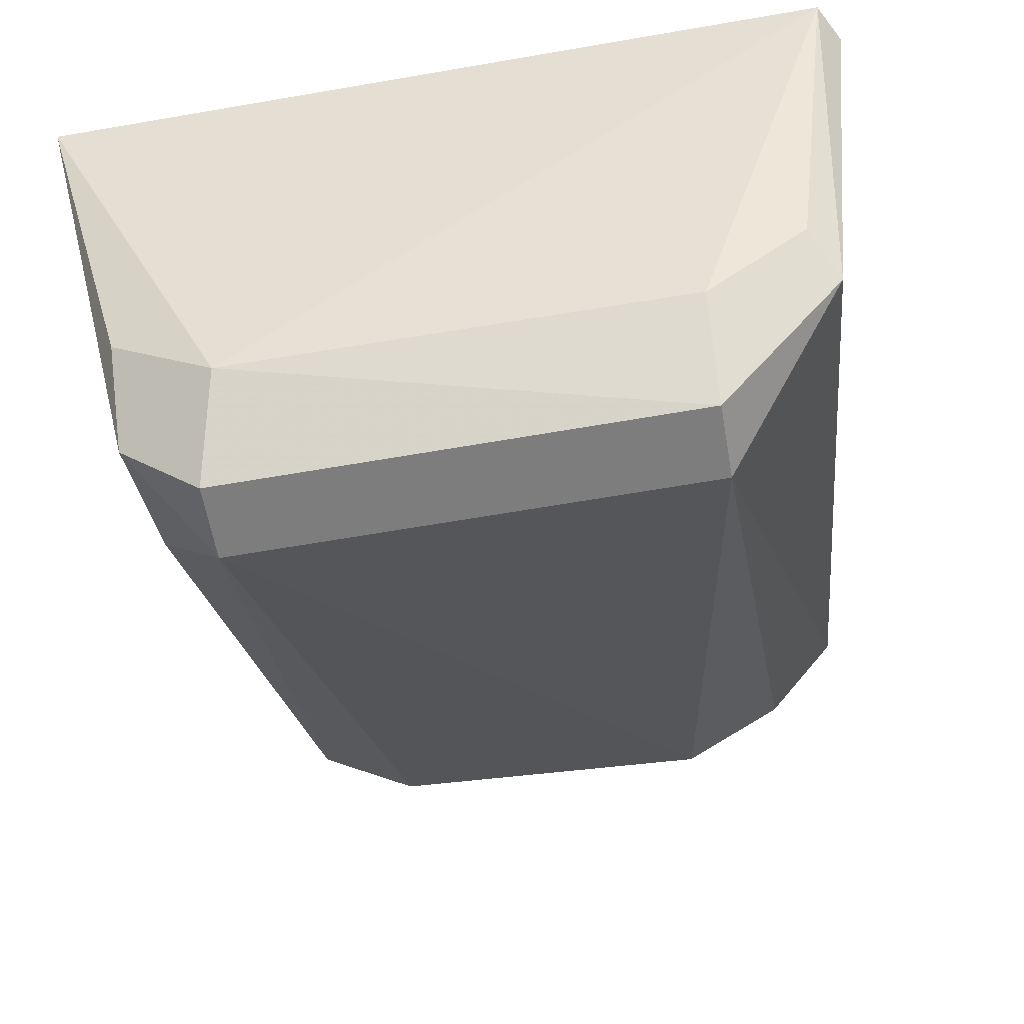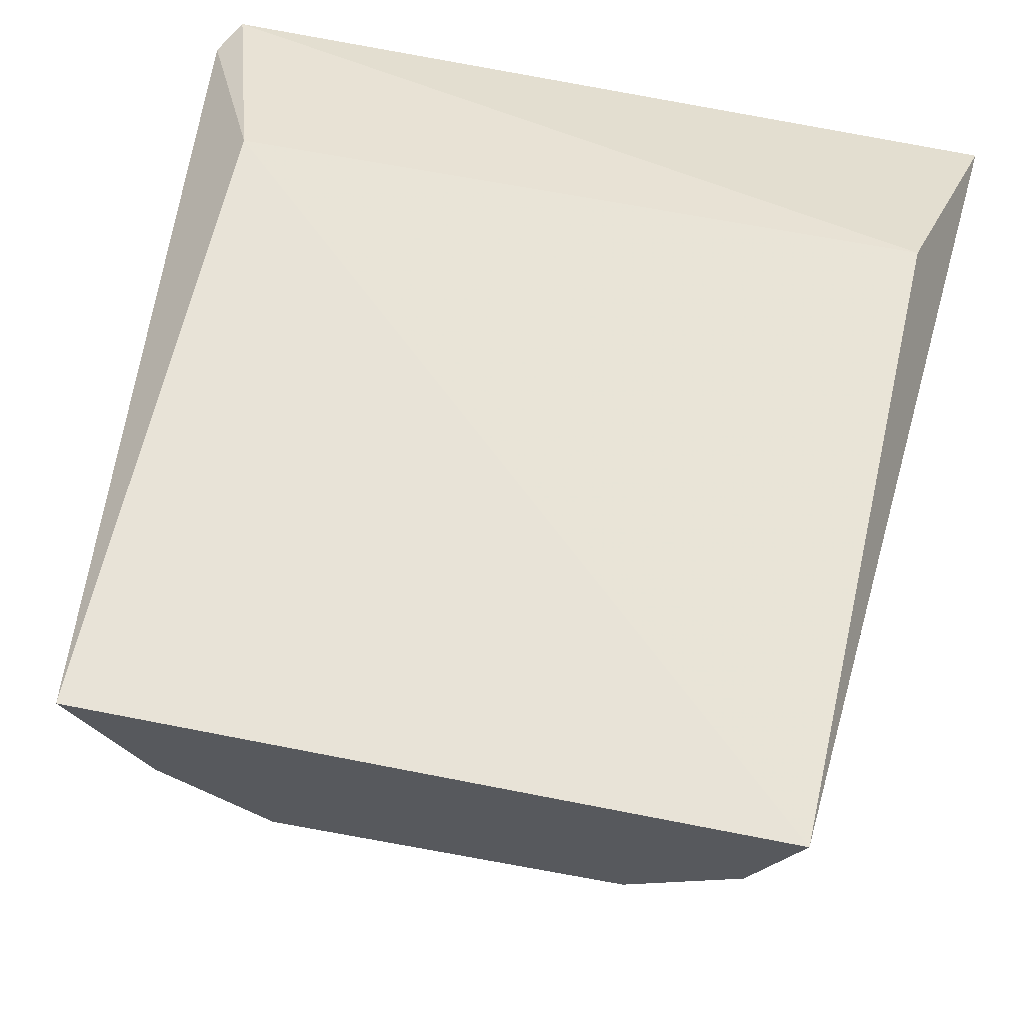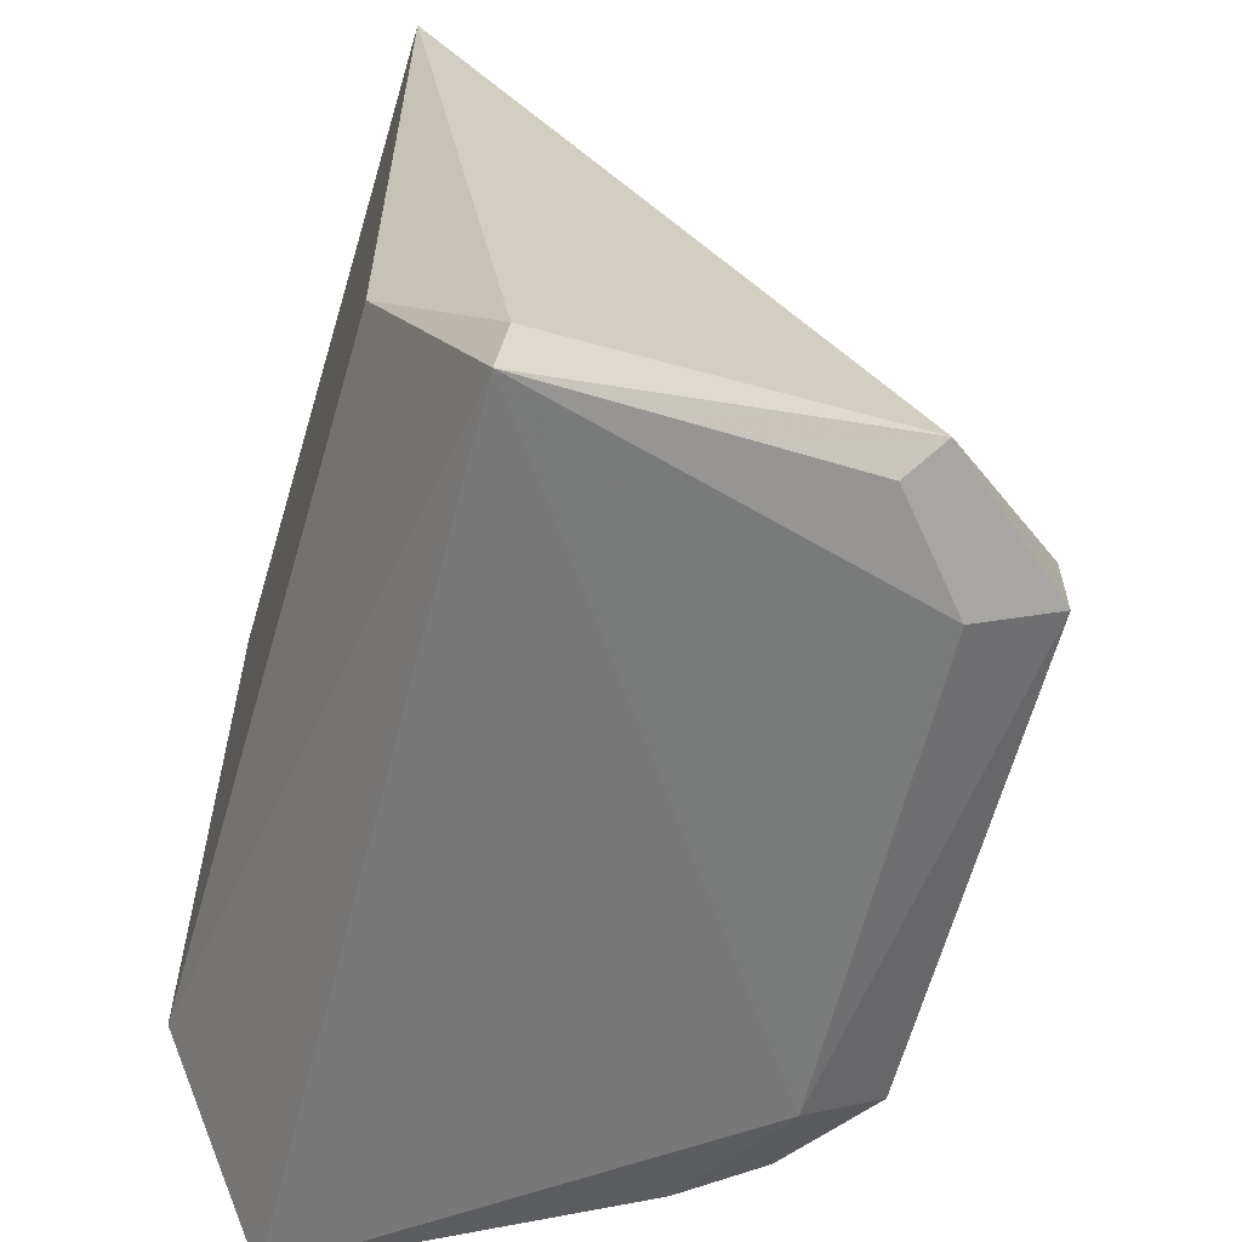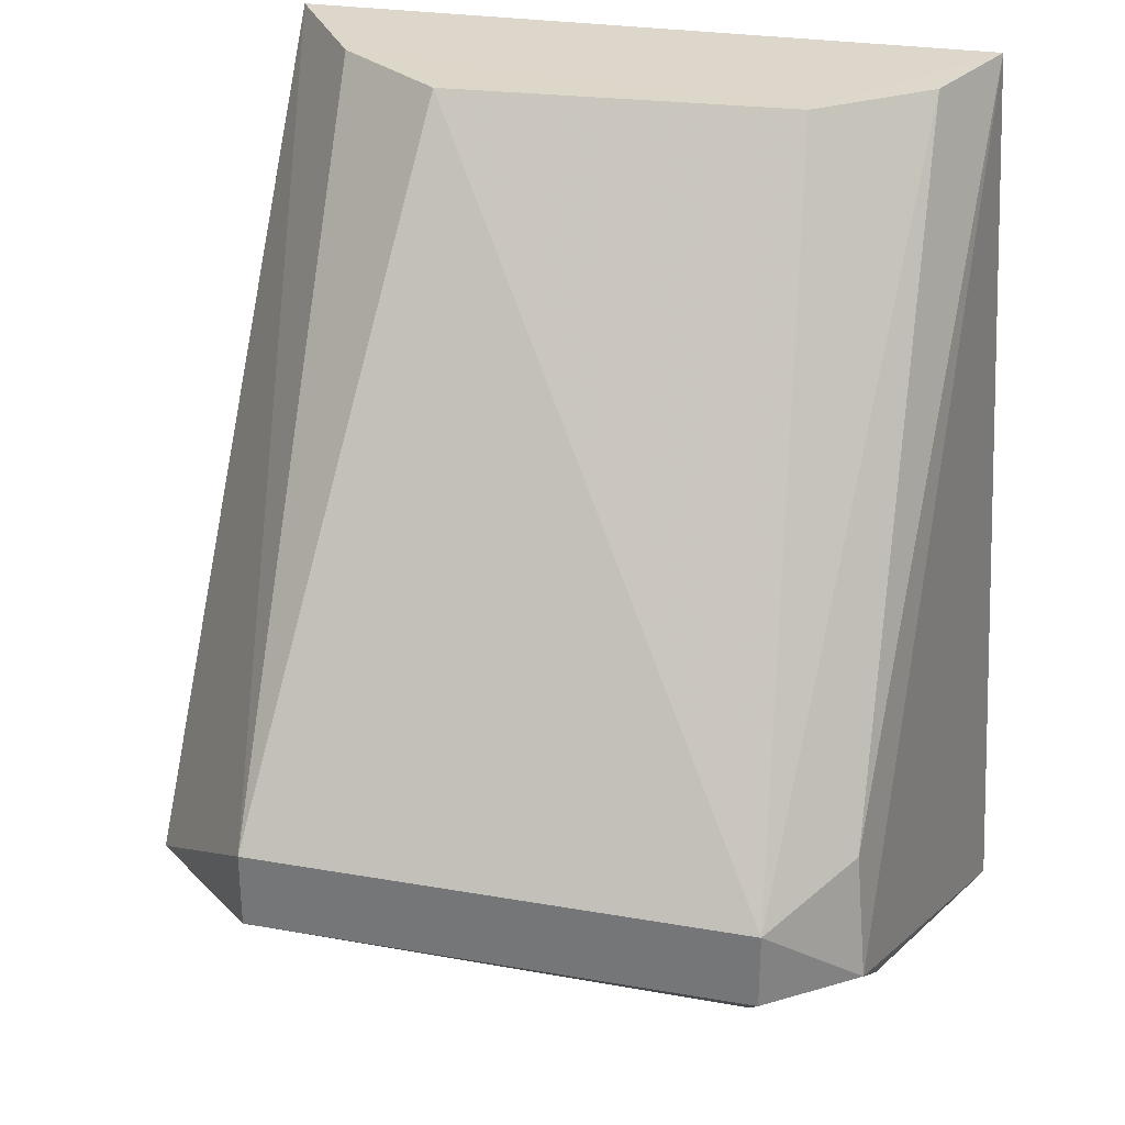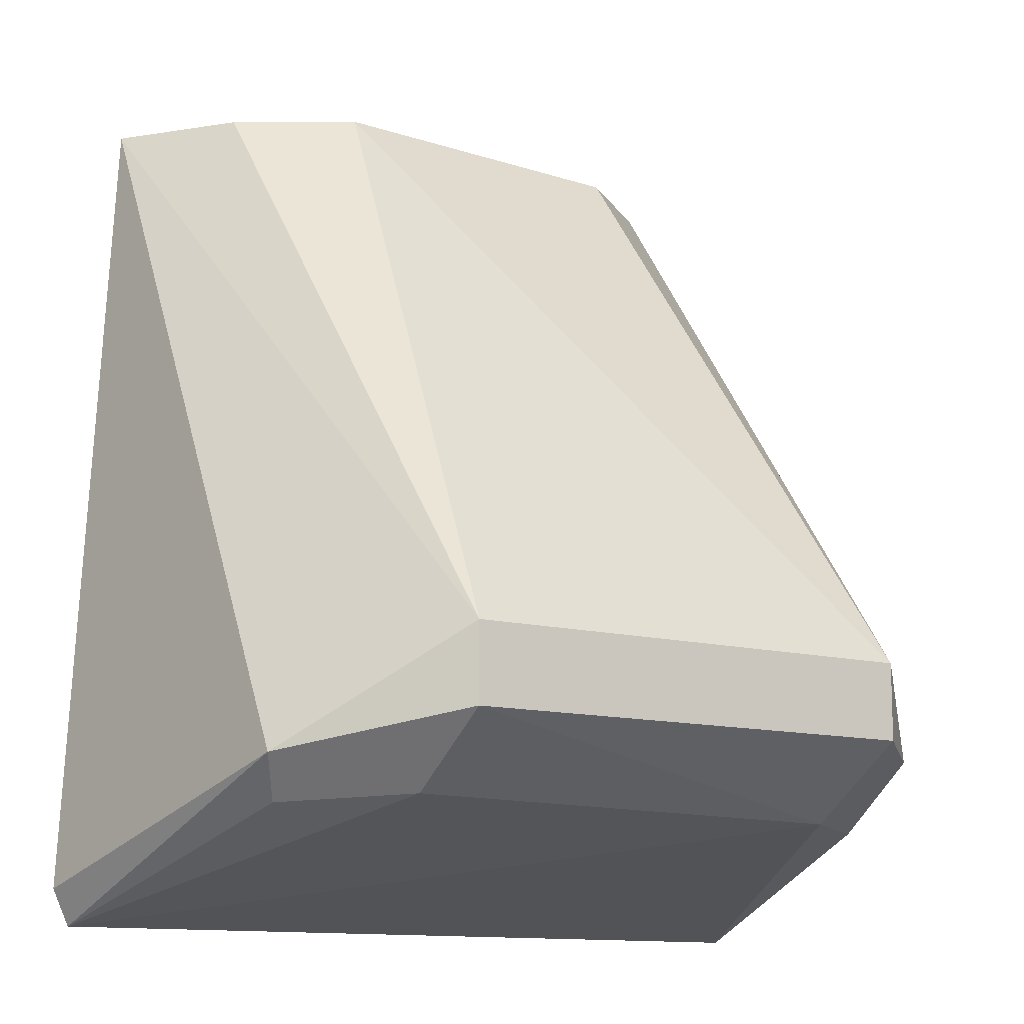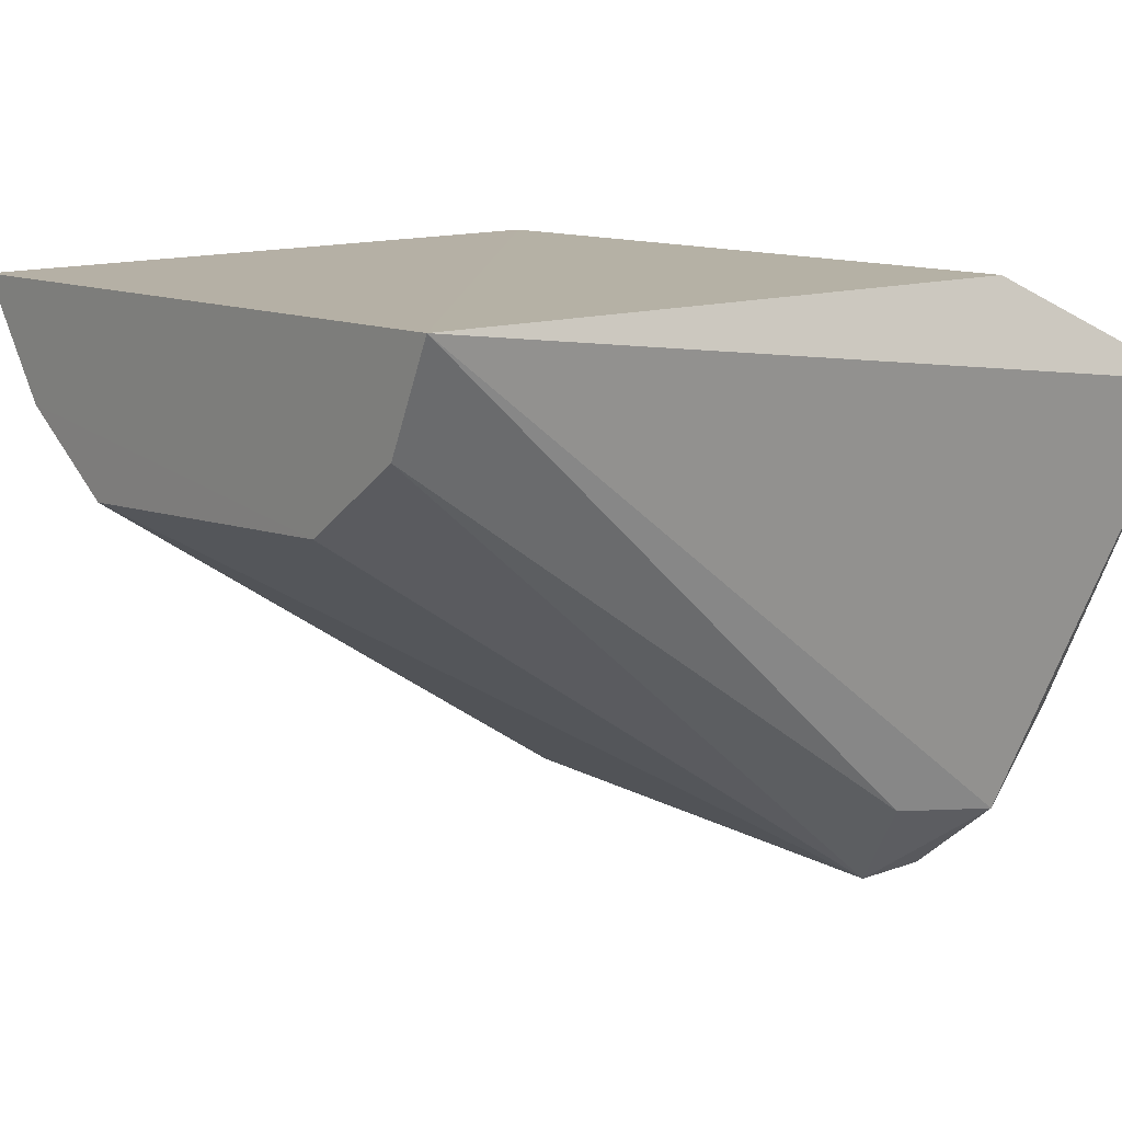
<metadata>
{"format":"obj","ext":"obj","renderer":"f3d","projection":"perspective","resolution":1024,"background":"white","views":[{"elev":-58.9,"azim":-170.2,"up":"+Y"},{"elev":61.2,"azim":12.1,"up":"+Y"},{"elev":-60.8,"azim":-105.4,"up":"+Z"},{"elev":30.6,"azim":13.1,"up":"+Z"},{"elev":-11.9,"azim":-34.6,"up":"+Z"},{"elev":12.8,"azim":49.9,"up":"+Y"}]}
</metadata>
<code>
v 0.03744 -0.1152 0.1692
v 0.06387 -0.03846 0.1288
v 0.05434 -0.02021 0.2652
v -0.05355 -0.02262 0.2652
v -0.06454 -0.03642 0.1288
v -0.02446 -0.05304 0.265
v 0.05085 -0.1034 0.1554
v 0.05598 -0.02074 0.1636
v 0.02957 -0.04948 0.265
v -0.03928 -0.1139 0.1692
v 0.04871 -0.1004 0.1743
v 0.03425 -0.1014 0.1449
v -0.05355 -0.02262 0.1631
v -0.04132 -0.04094 0.2651
v -0.06002 -0.09129 0.1514
v 0.04669 -0.03704 0.2651
v 0.05137 -0.08894 0.1449
v 0.03744 -0.1152 0.157
v -0.06764 -0.03743 0.1345
v -0.03952 -0.09907 0.146
v -0.05592 -0.08564 0.1449
v -0.03928 -0.1139 0.157
f 7 2 3
f 8 3 2
f 8 2 5
f 9 6 1
f 10 1 6
f 11 7 3
f 11 1 7
f 12 5 2
f 13 8 5
f 13 4 3
f 13 3 8
f 14 10 6
f 14 4 10
f 14 6 9
f 14 9 3
f 14 3 4
f 15 10 4
f 16 9 1
f 16 1 11
f 16 11 3
f 16 3 9
f 17 12 2
f 17 2 7
f 18 7 1
f 18 1 10
f 18 17 7
f 18 12 17
f 19 13 5
f 19 4 13
f 19 15 4
f 19 5 15
f 20 5 12
f 21 20 15
f 21 15 5
f 21 5 20
f 22 20 12
f 22 12 18
f 22 18 10
f 22 10 15
f 22 15 20

</code>
